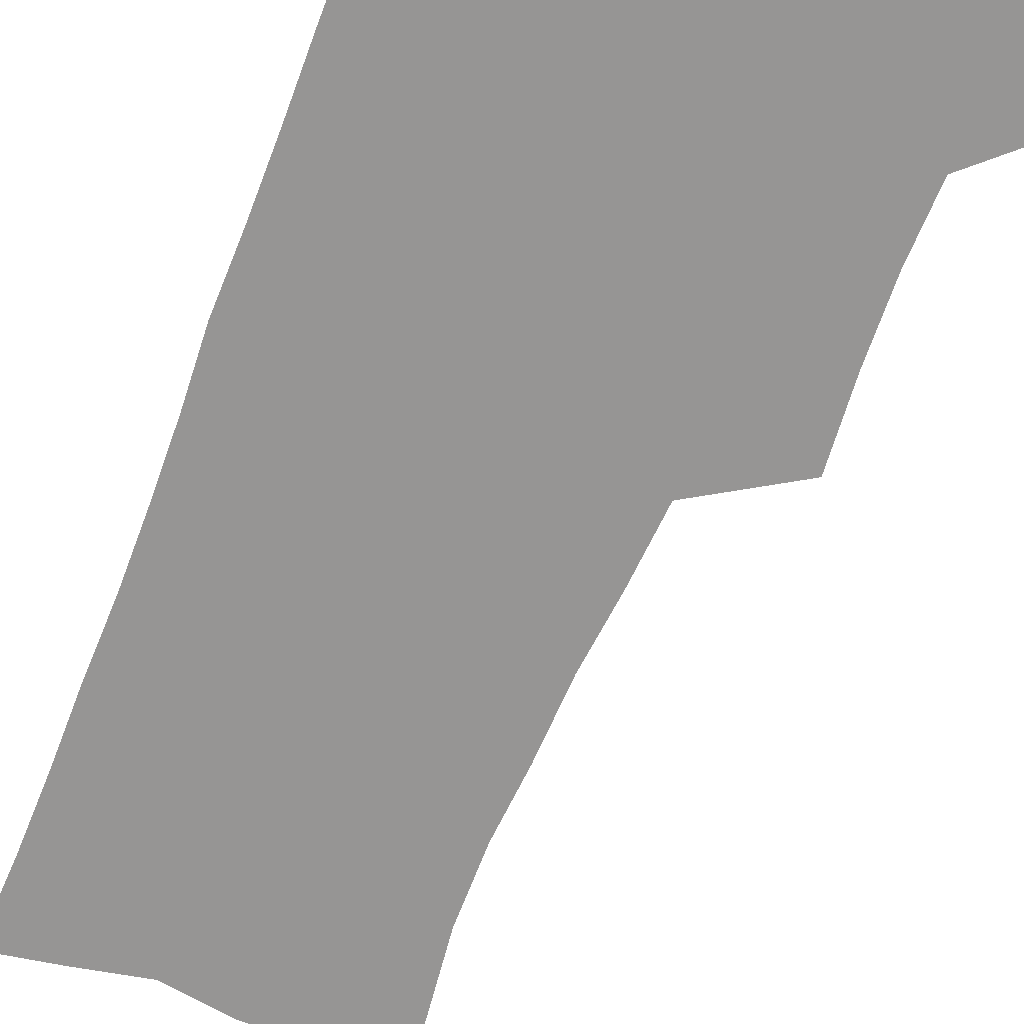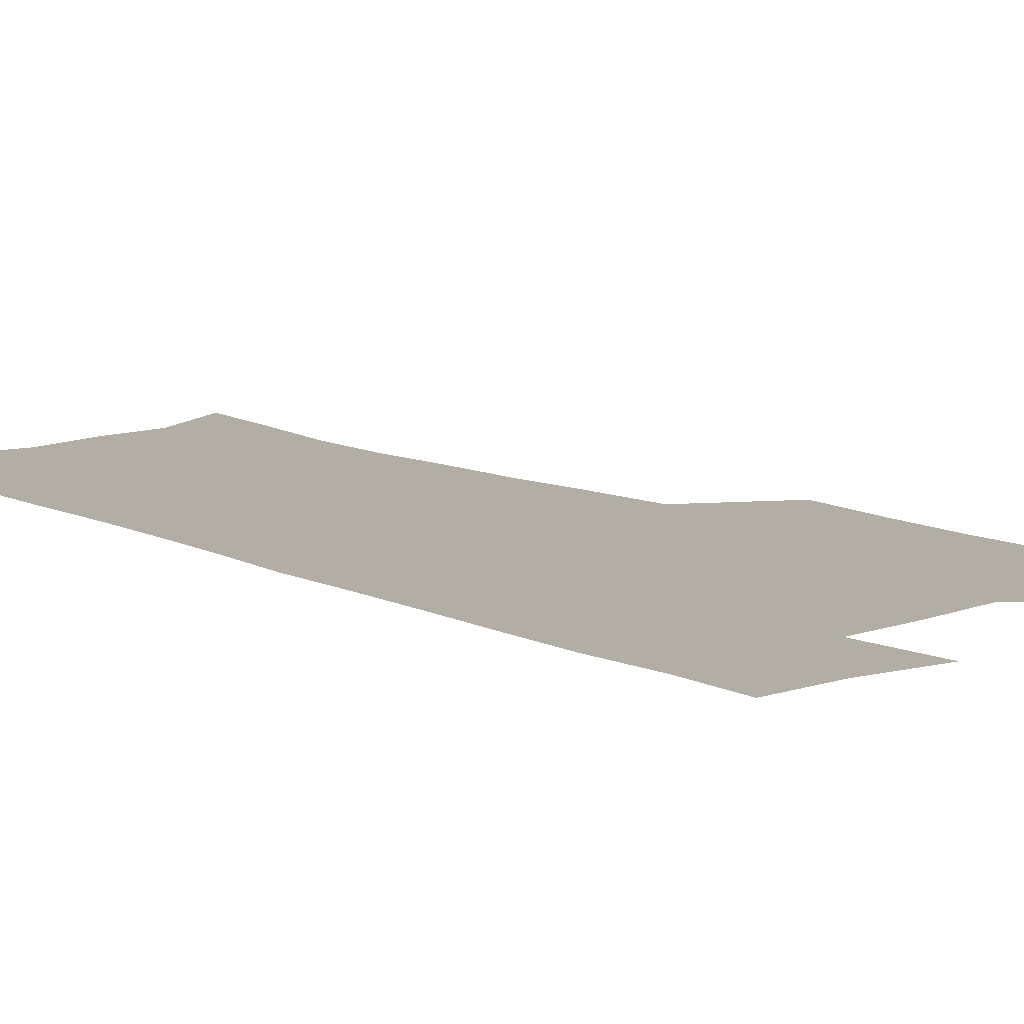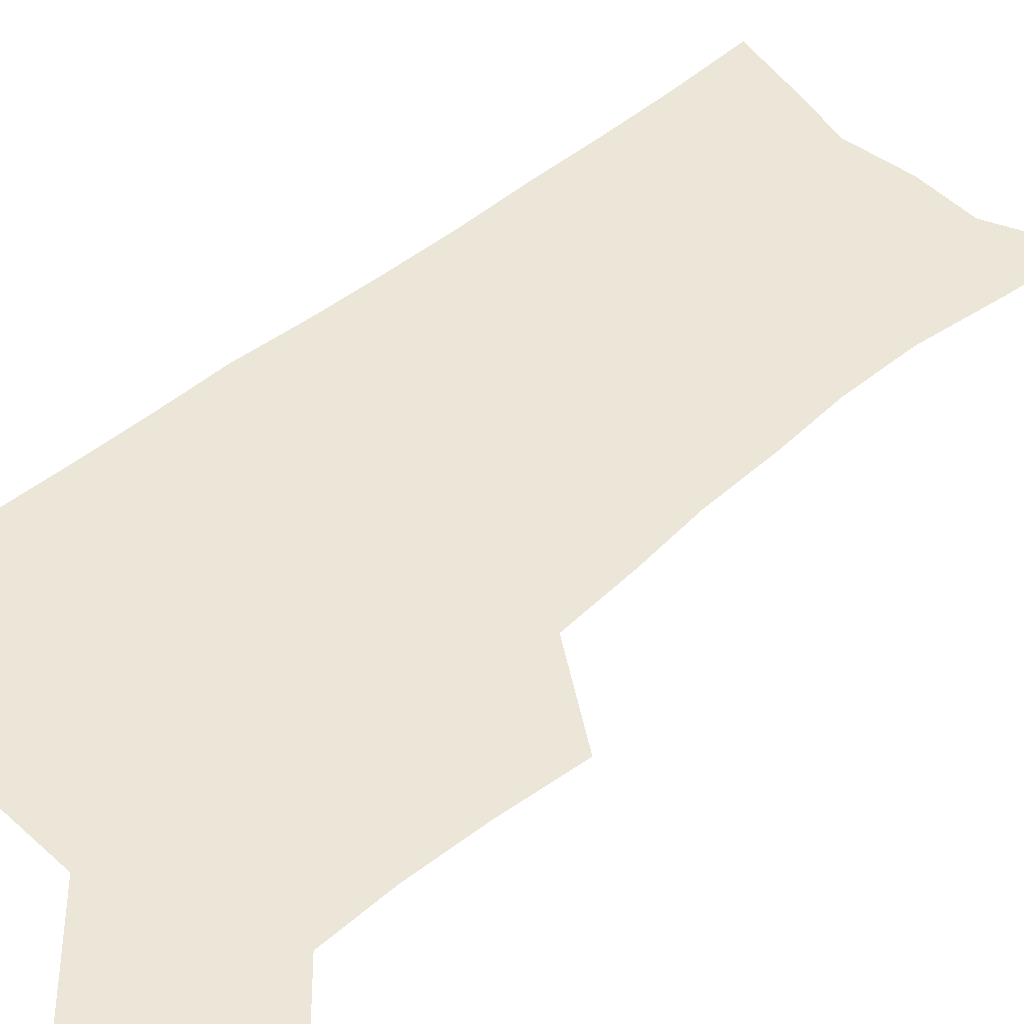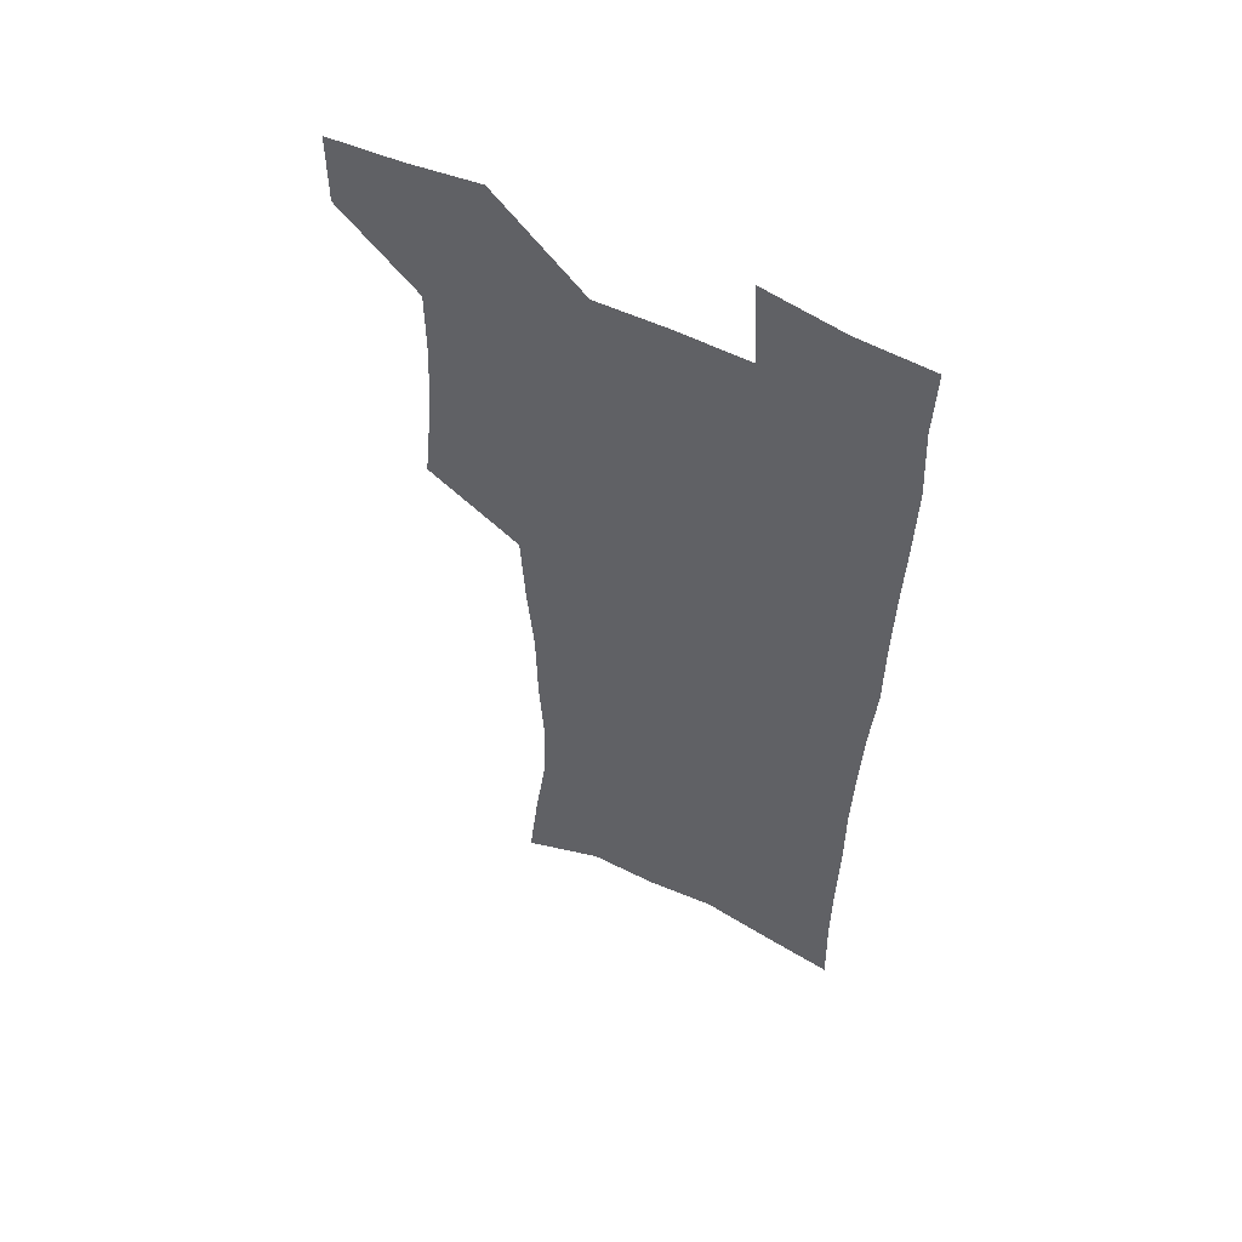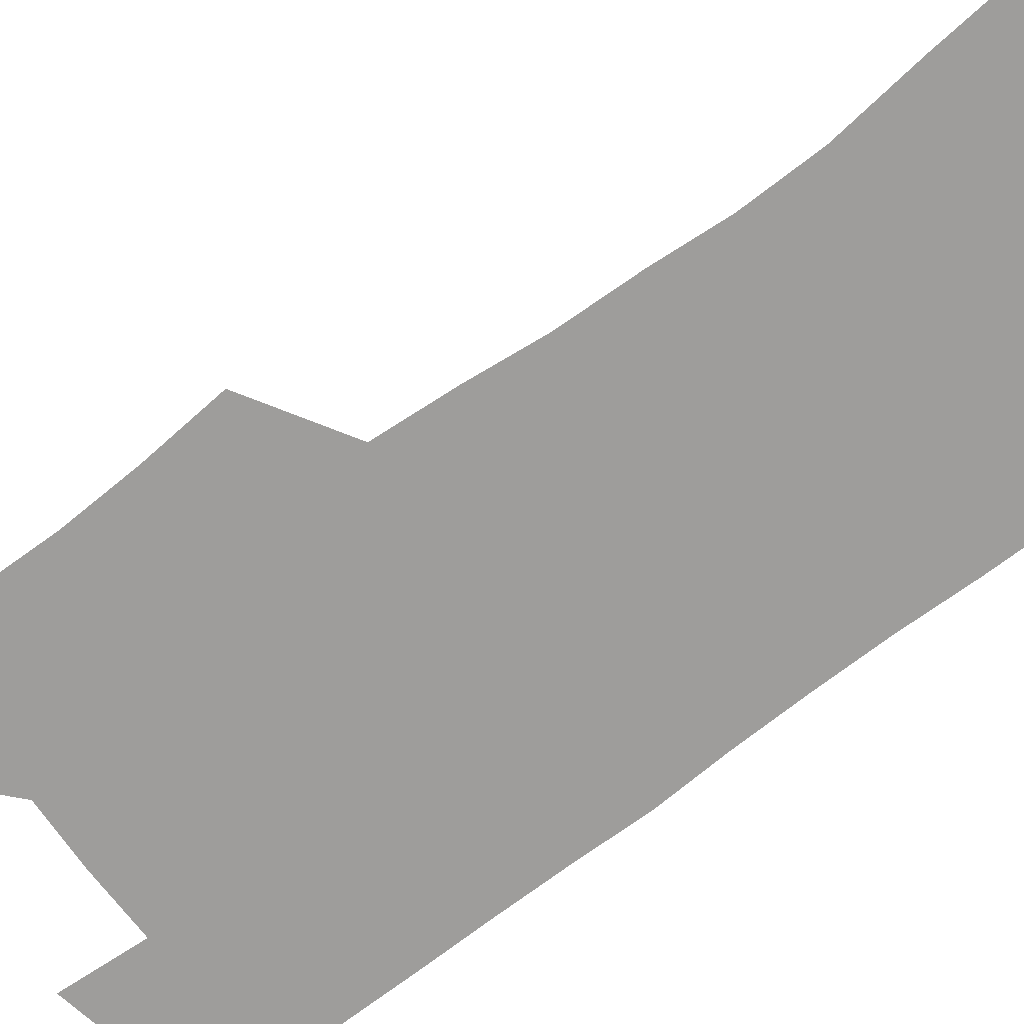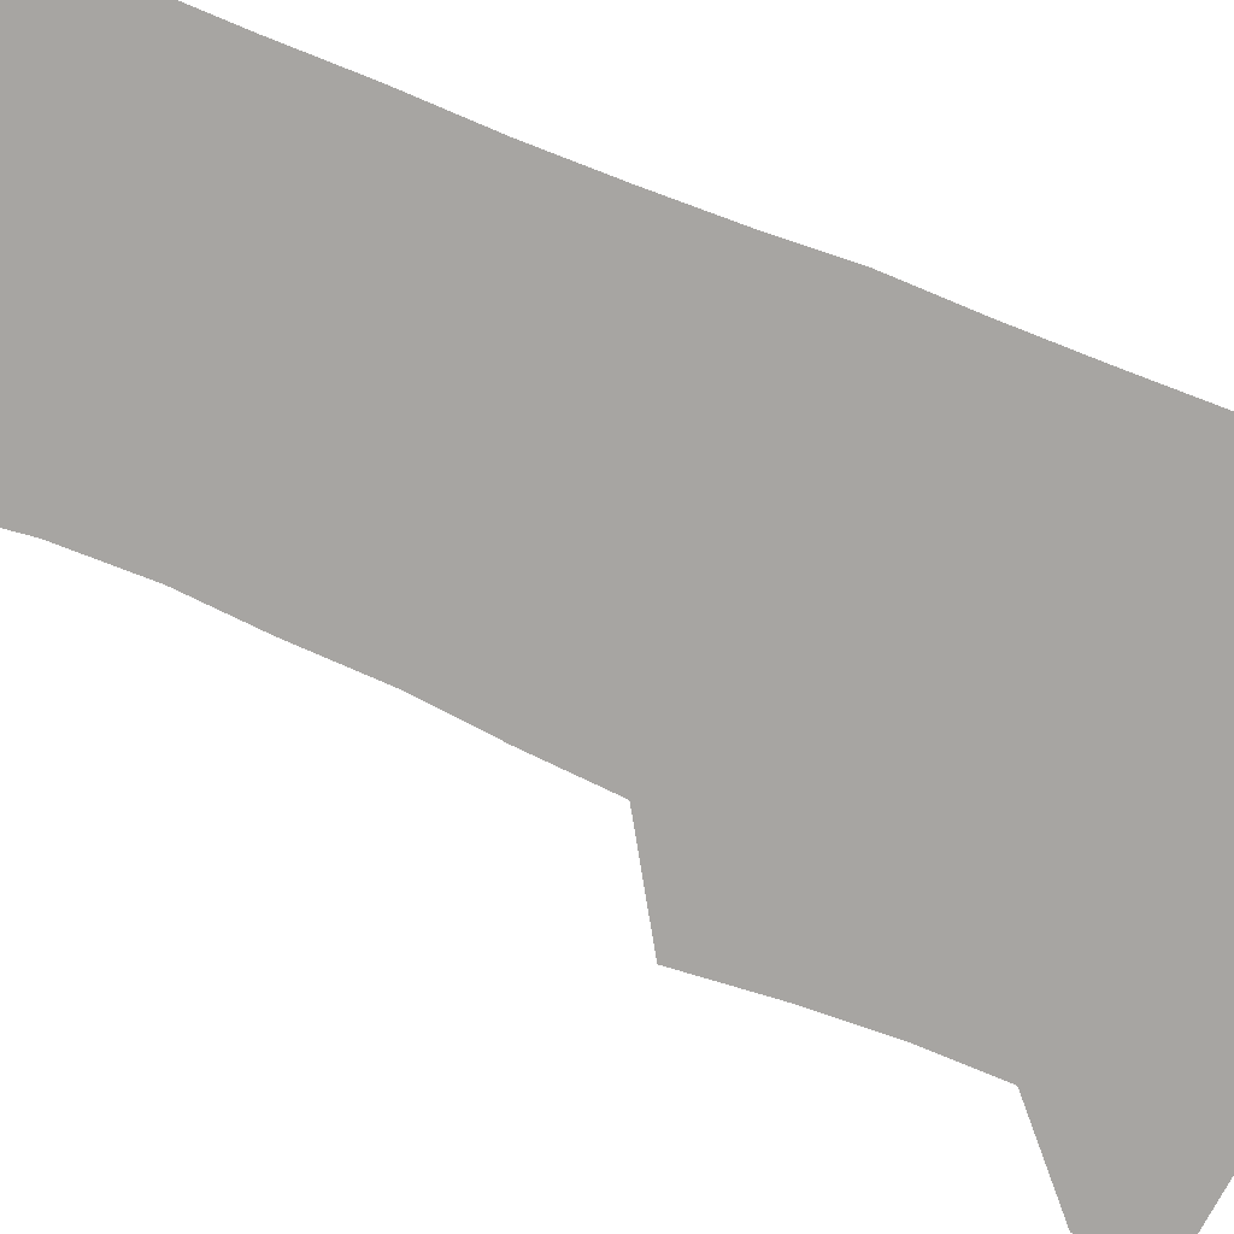
<metadata>
{"format":"obj","ext":"obj","renderer":"f3d","projection":"perspective","resolution":1024,"background":"white","views":[{"elev":-67.5,"azim":157.6,"up":"+Z"},{"elev":10.9,"azim":138.3,"up":"+Z"},{"elev":49.5,"azim":-133.4,"up":"+Z"},{"elev":56.0,"azim":27.4,"up":"+Y"},{"elev":-70.5,"azim":-53.9,"up":"+Z"},{"elev":-73.9,"azim":67.0,"up":"+Z"}]}
</metadata>
<code>
v 479.7 537.3 0
v 479.8 566.6 0
v 505.9 411.3 0
v 509.4 445.5 0
v 511.4 477.6 0
v 511.3 507.9 0
v 513.4 537.6 0
v 509.5 568.8 0
v 540.1 159.1 0
v 544 193.7 0
v 548.9 230.4 0
v 549.8 262.6 0
v 548.1 292.2 0
v 547.5 325.4 0
v 544.8 356 0
v 543.1 387.9 0
v 544 420.7 0
v 544 451.1 0
v 544.7 480.8 0
v 546.7 510 0
v 543.7 539.3 0
v 538.5 572.7 0
v 573 174.2 0
v 577 210.7 0
v 578.3 243.1 0
v 577.9 273.2 0
v 576.2 301.9 0
v 576.3 334.8 0
v 575.9 366.1 0
v 575.5 396.3 0
v 574.7 425.3 0
v 575.4 454.9 0
v 575 482.9 0
v 575.1 510.8 0
v 574.3 539 0
v 599.6 173.7 0
v 603.6 217.7 0
v 604.1 248.6 0
v 603.6 277.7 0
v 603.7 309.7 0
v 603.4 339.7 0
v 603.1 369.6 0
v 602.9 398.6 0
v 603.1 427.7 0
v 603.3 456.1 0
v 603.6 484 0
v 603.5 511.2 0
v 602.7 540 0
v 627.7 177.7 0
v 628.6 216.5 0
v 629 248.1 0
v 629 280 0
v 629.3 308.9 0
v 629.2 340.5 0
v 629.4 369.8 0
v 629.7 398.6 0
v 630.2 427.3 0
v 630.6 455.7 0
v 631 483.7 0
v 631.4 511.3 0
v 631.6 539.6 0
v 630.1 574.3 0
v 655.5 171.7 0
v 654.2 212.7 0
v 655.4 242.5 0
v 654.6 276.3 0
v 654.9 307.1 0
v 655.4 337.2 0
v 656 367.1 0
v 656.7 396.3 0
v 657.8 425.2 0
v 658.5 454 0
v 659.1 482.6 0
v 659 510.9 0
v 660.3 538.3 0
v 661.5 568.2 0
v 683.4 166.4 0
v 682.5 202.5 0
v 682.6 234.8 0
v 683.4 265.9 0
v 683.3 298 0
v 684.3 328.7 0
v 685.8 358.9 0
v 688 388.3 0
v 688.2 419.5 0
v 688.9 449.8 0
v 690 479.3 0
v 690.7 508.7 0
v 689.4 538.3 0
v 690.4 566.7 0
f 6 7 1
f 1 7 2
f 7 8 2
f 16 17 3
f 3 17 4
f 17 18 4
f 4 18 5
f 18 19 5
f 5 19 6
f 19 20 6
f 6 20 7
f 20 21 7
f 7 21 8
f 21 22 8
f 9 23 10
f 23 24 10
f 10 24 11
f 24 25 11
f 11 25 12
f 25 26 12
f 12 26 13
f 26 27 13
f 13 27 14
f 27 28 14
f 14 28 15
f 28 29 15
f 15 29 16
f 29 30 16
f 16 30 17
f 30 31 17
f 17 31 18
f 31 32 18
f 18 32 19
f 32 33 19
f 19 33 20
f 33 34 20
f 20 34 21
f 34 35 21
f 21 35 22
f 23 36 24
f 36 37 24
f 24 37 25
f 37 38 25
f 25 38 26
f 38 39 26
f 26 39 27
f 39 40 27
f 27 40 28
f 40 41 28
f 28 41 29
f 41 42 29
f 29 42 30
f 42 43 30
f 30 43 31
f 43 44 31
f 31 44 32
f 44 45 32
f 32 45 33
f 45 46 33
f 33 46 34
f 46 47 34
f 34 47 35
f 47 48 35
f 36 49 37
f 49 50 37
f 37 50 38
f 50 51 38
f 38 51 39
f 51 52 39
f 39 52 40
f 52 53 40
f 40 53 41
f 53 54 41
f 41 54 42
f 54 55 42
f 42 55 43
f 55 56 43
f 43 56 44
f 56 57 44
f 44 57 45
f 57 58 45
f 45 58 46
f 58 59 46
f 46 59 47
f 59 60 47
f 47 60 48
f 60 61 48
f 49 63 50
f 63 64 50
f 50 64 51
f 64 65 51
f 51 65 52
f 65 66 52
f 52 66 53
f 66 67 53
f 53 67 54
f 67 68 54
f 54 68 55
f 68 69 55
f 55 69 56
f 69 70 56
f 56 70 57
f 70 71 57
f 57 71 58
f 71 72 58
f 58 72 59
f 72 73 59
f 59 73 60
f 73 74 60
f 60 74 61
f 74 75 61
f 61 75 62
f 75 76 62
f 63 77 64
f 77 78 64
f 64 78 65
f 78 79 65
f 65 79 66
f 79 80 66
f 66 80 67
f 80 81 67
f 67 81 68
f 81 82 68
f 68 82 69
f 82 83 69
f 69 83 70
f 83 84 70
f 70 84 71
f 84 85 71
f 71 85 72
f 85 86 72
f 72 86 73
f 86 87 73
f 73 87 74
f 87 88 74
f 74 88 75
f 88 89 75
f 75 89 76
f 89 90 76

</code>
